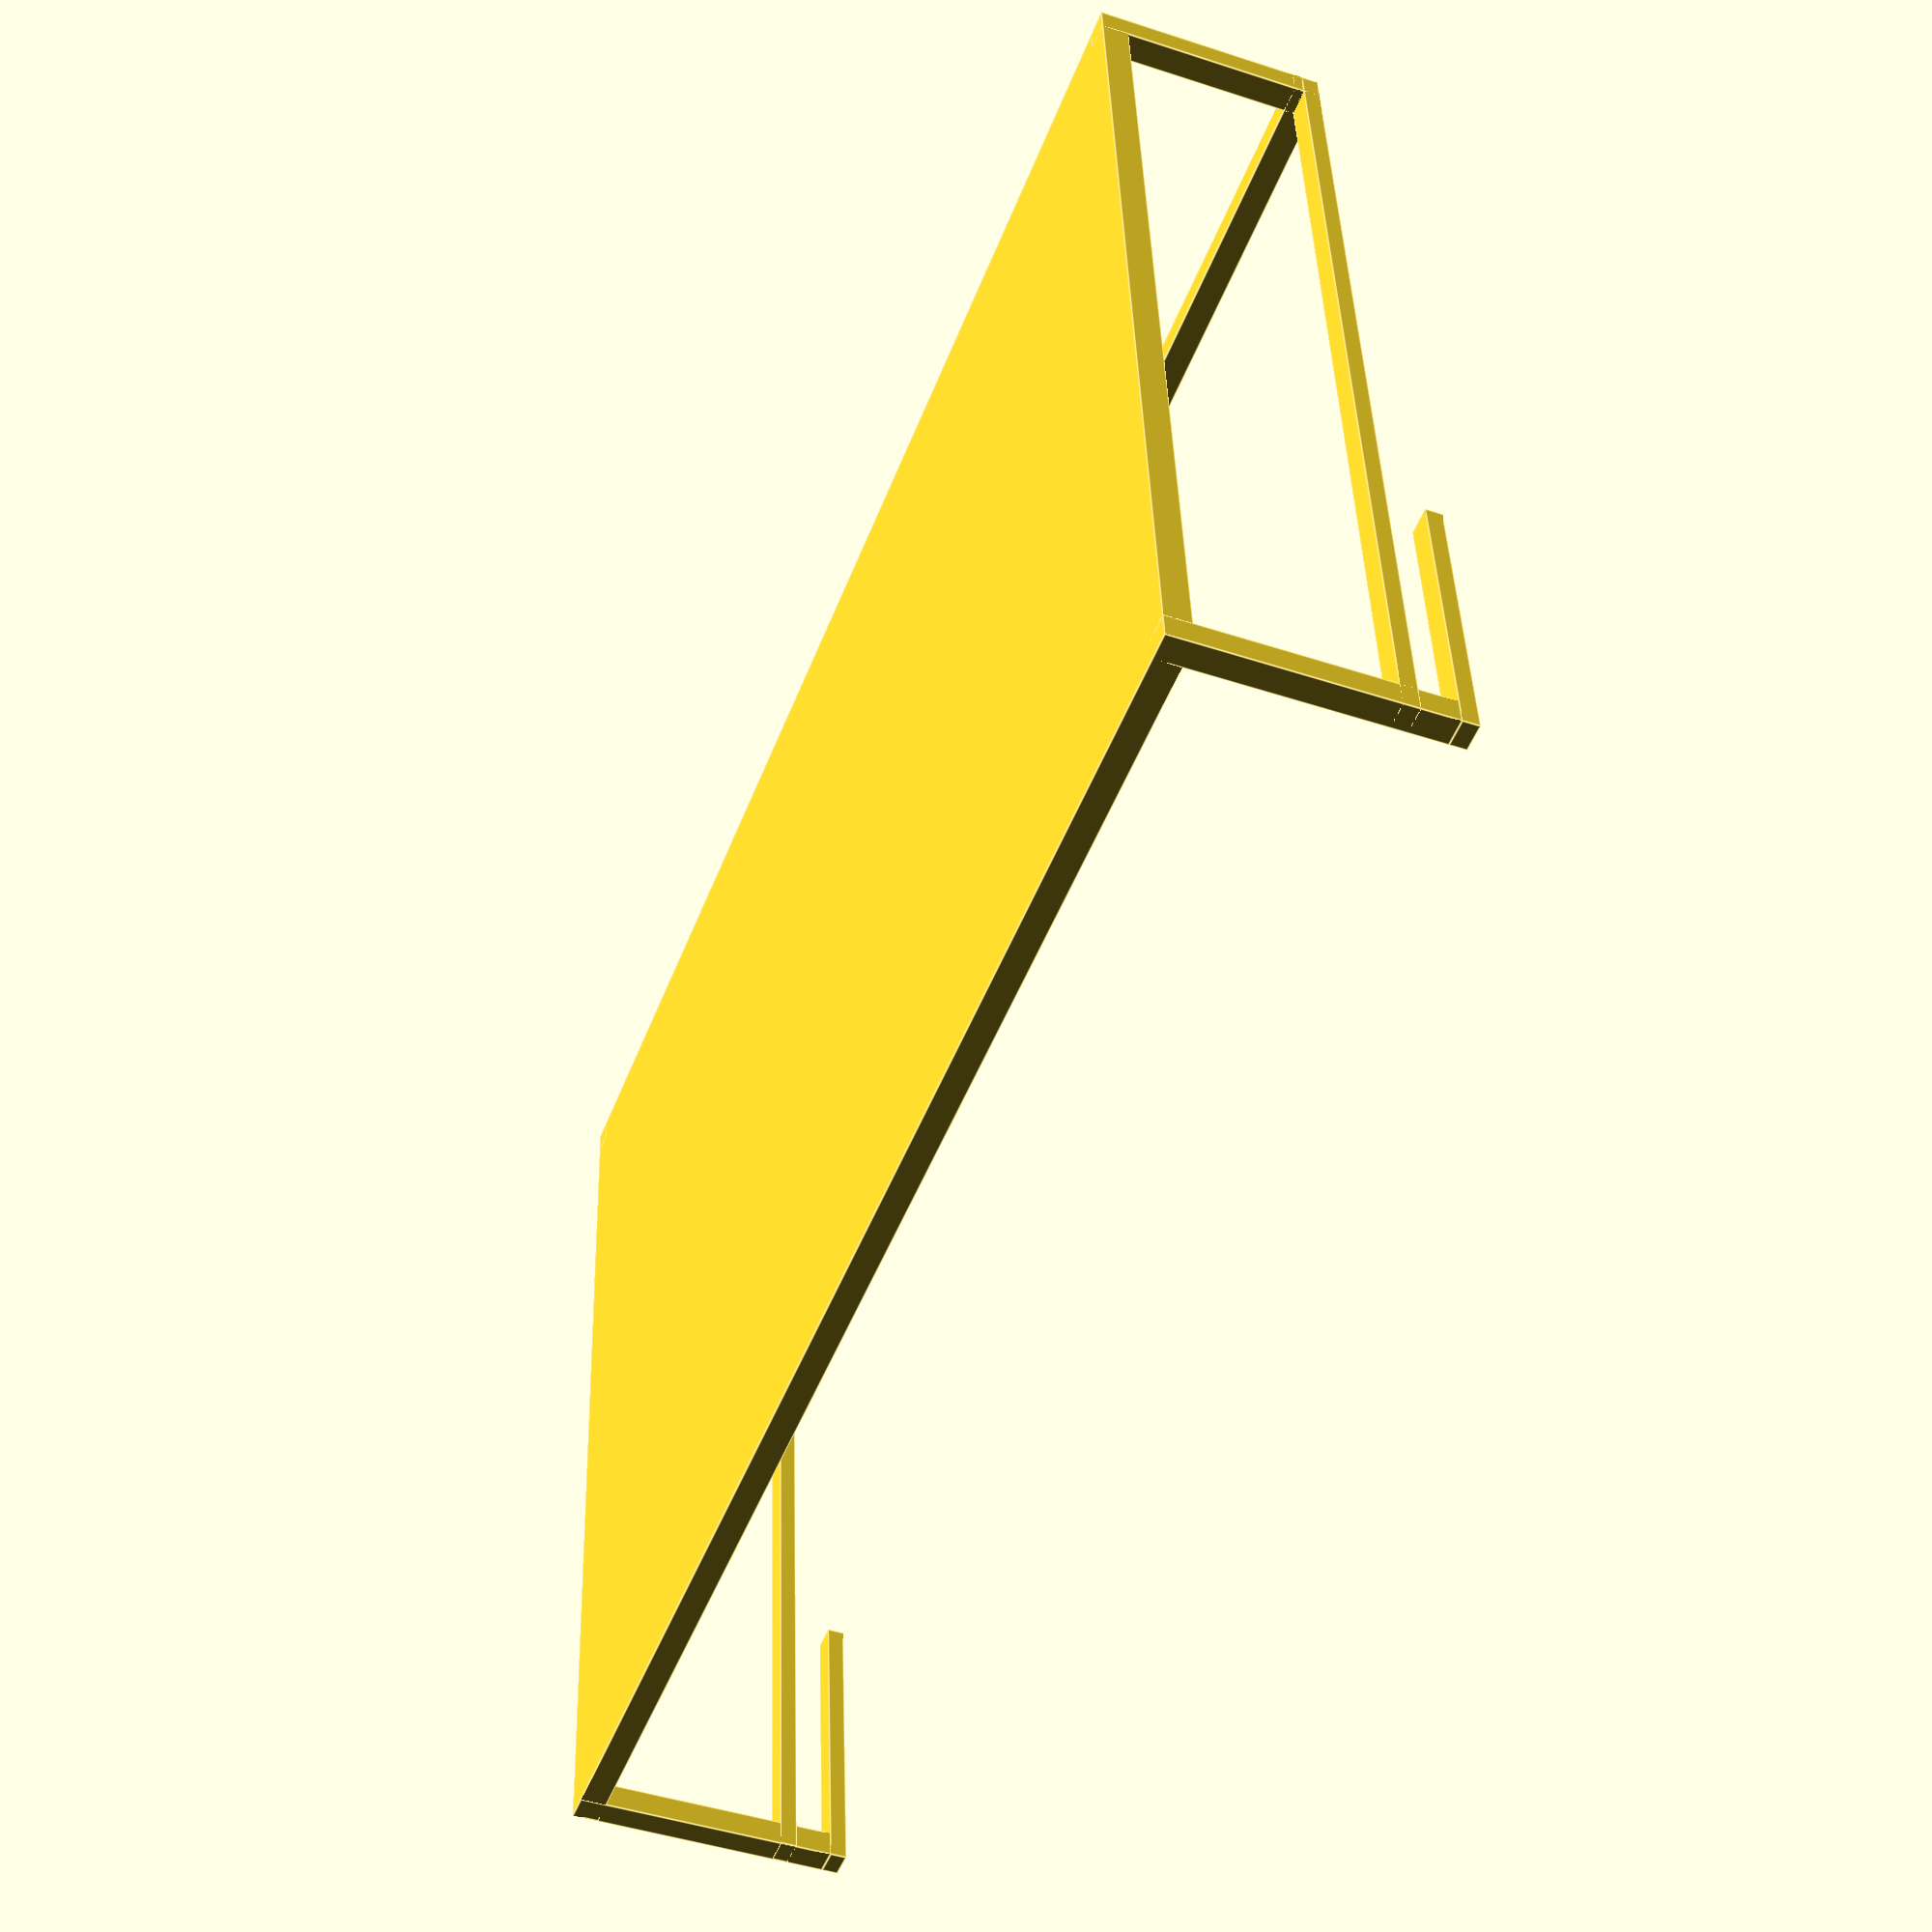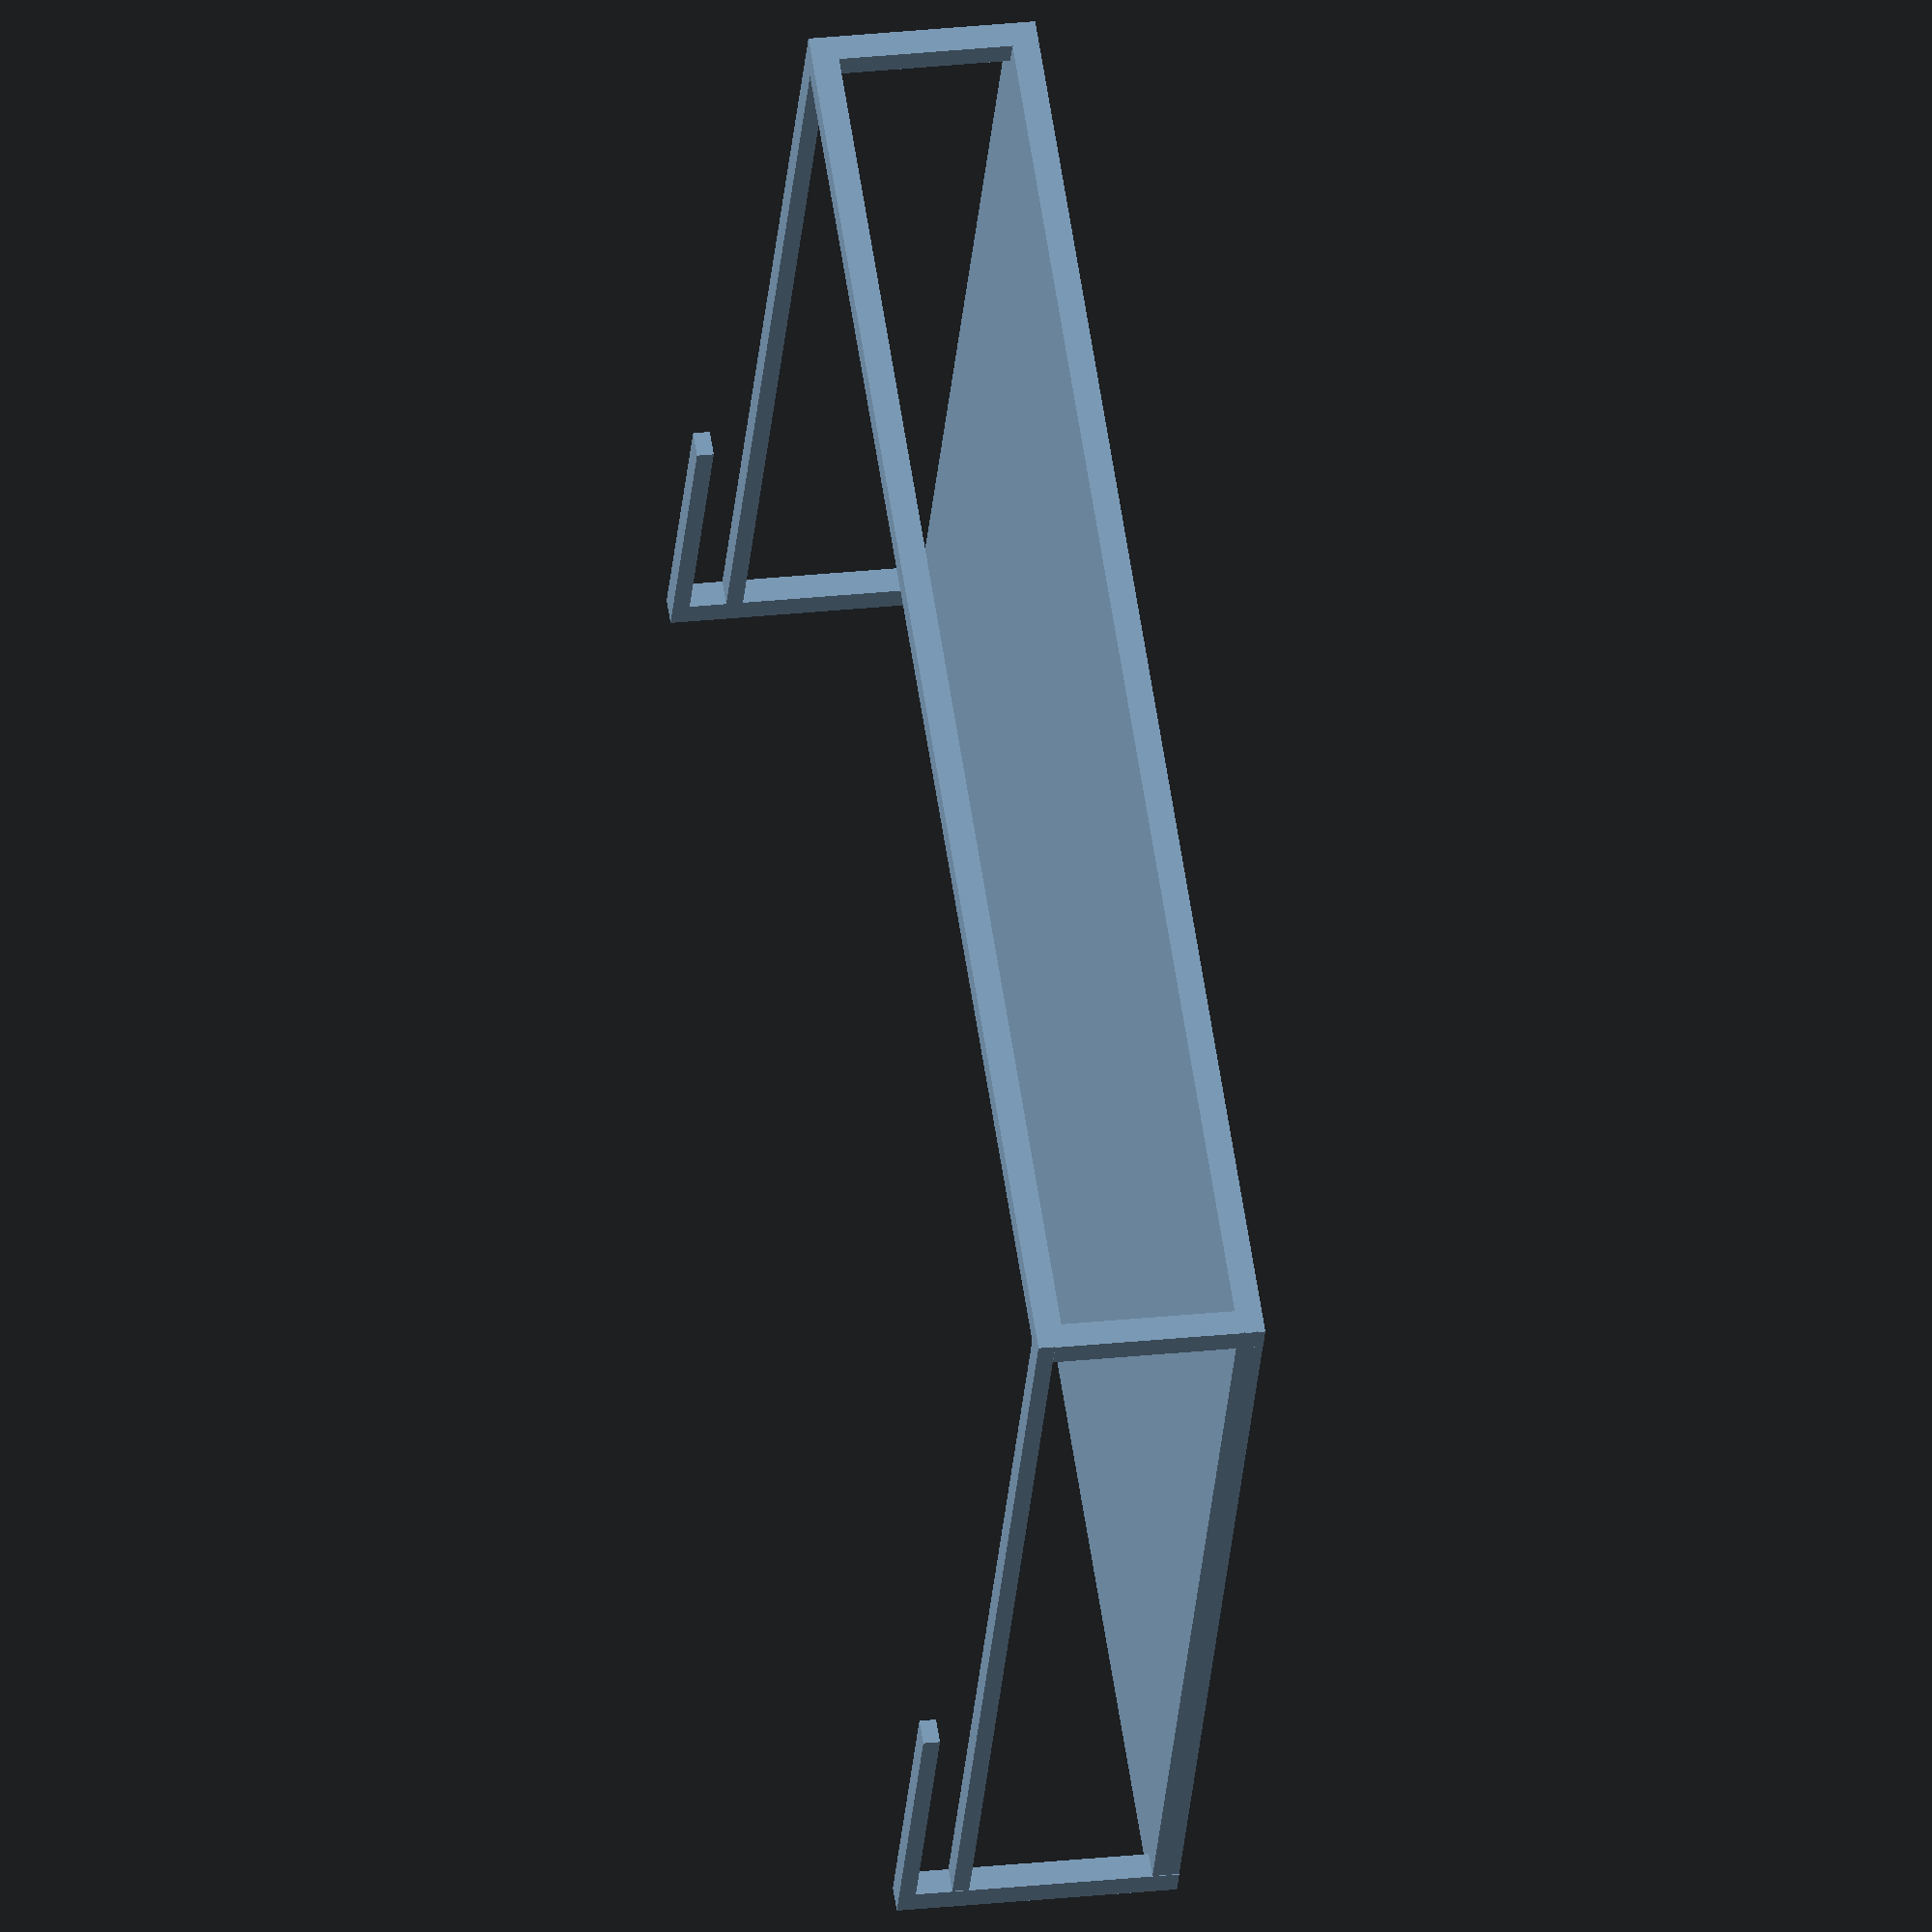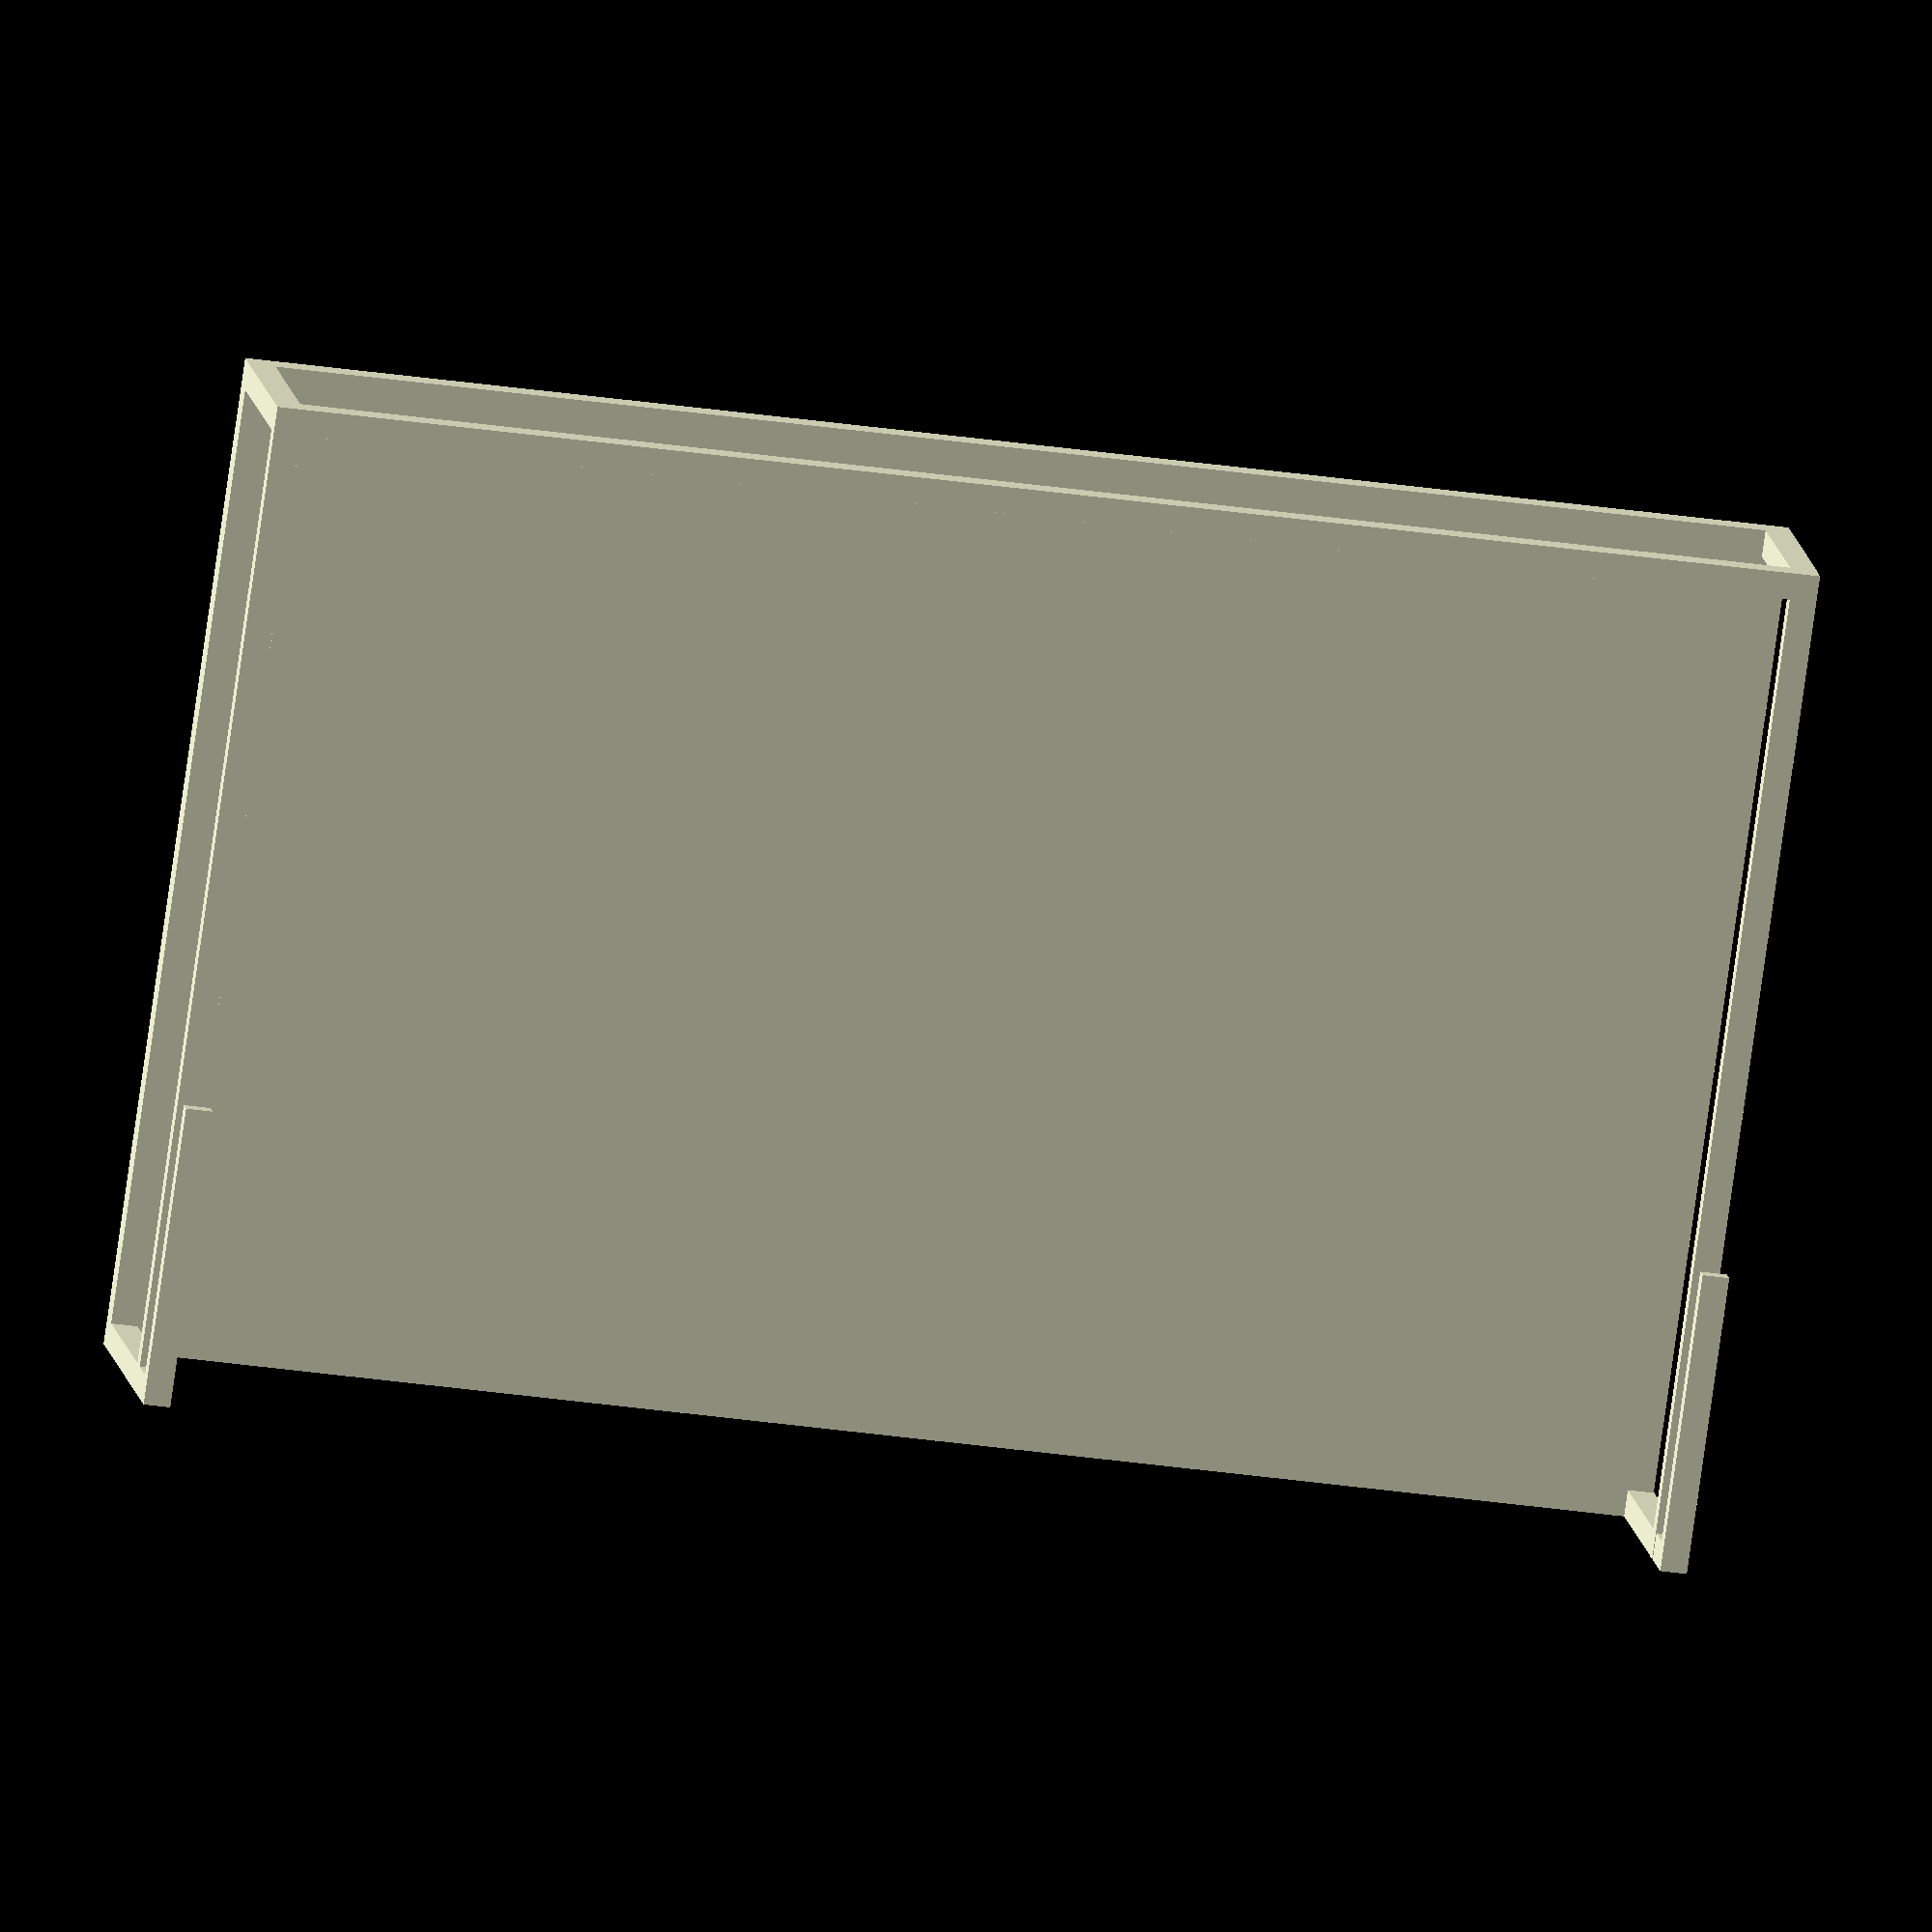
<openscad>
//small horizontal pieces for outside of shelf
translate([0,0,79]) cube([90,8,5]);
translate([0,-457.2,79]) cube([90,8,5]);

//vertical supports
cube([8,8,79]);
translate([0,-457.2,0]) cube([8,8,79]);

//horizontal pieces under shelf
translate([0,0,79-16]) cube([300,8,5]);
translate([0,-457,79-16]) cube([300,8,5]);

//base
translate([0,-457,0]) cube([300,465,8]);

//vertical pieces in back
translate([292,0,0]) cube([8,8,79-16]);
translate([292,-457.2,0]) cube([8,8,79-16]);

translate([292,-457,79-19]) cube([8,457+8,8]);
</openscad>
<views>
elev=225.0 azim=94.8 roll=290.9 proj=p view=edges
elev=153.9 azim=120.8 roll=99.8 proj=o view=wireframe
elev=167.6 azim=98.1 roll=188.1 proj=o view=solid
</views>
